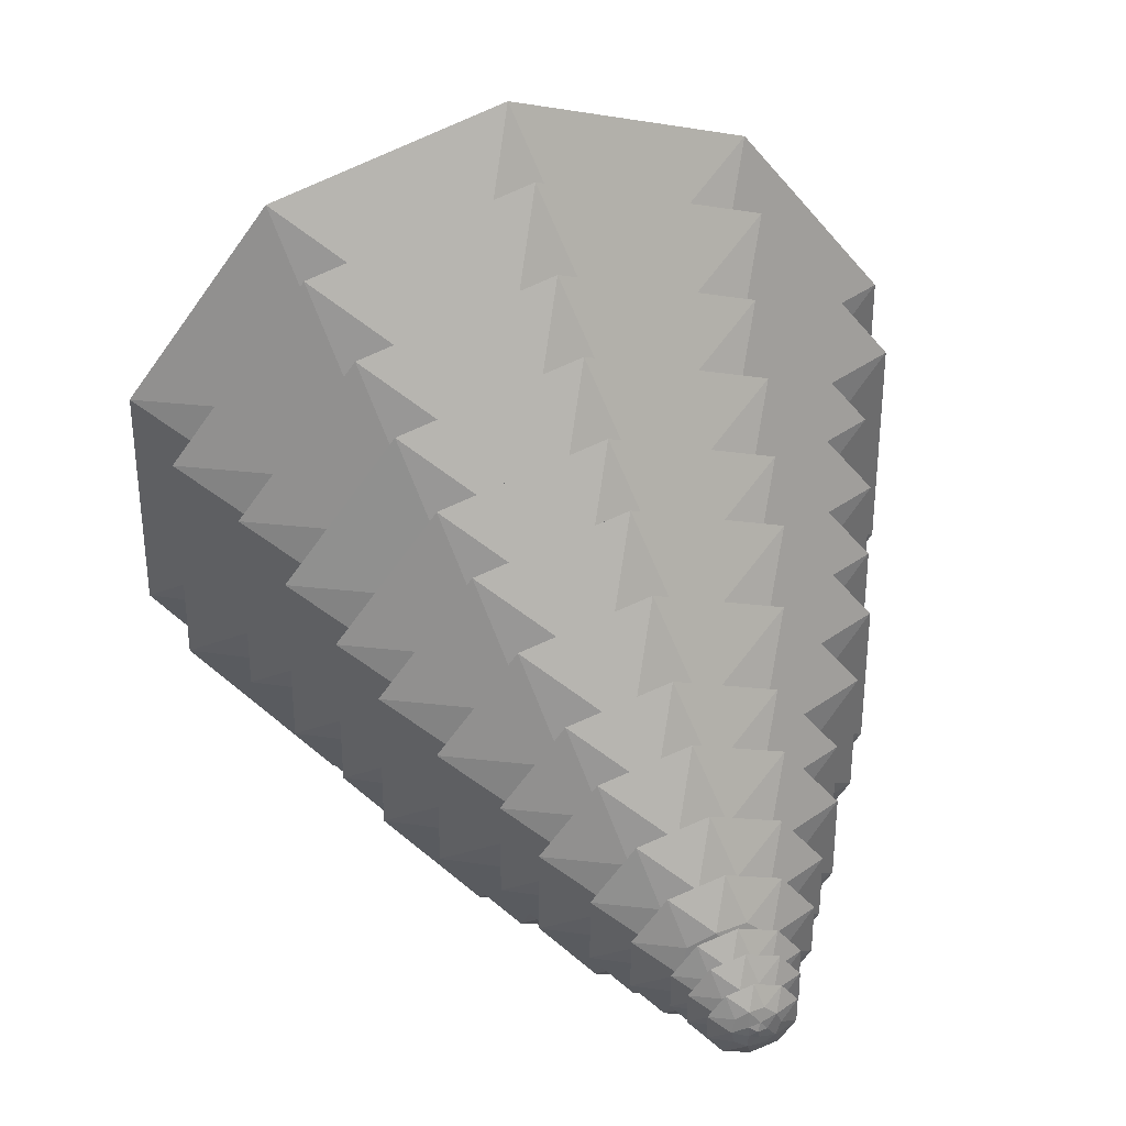
<metadata>
{"format":"obj","ext":"obj","renderer":"f3d","projection":"perspective","resolution":1024,"background":"white","views":[{"elev":39.5,"azim":165.2,"up":"+Z"}]}
</metadata>
<code>
o Icosphere_Icosphere.001
v -0.4104 3.158 -1.263
v 1.075 3.158 -0.7805
v 1.075 3.158 0.781
v -0.4105 3.158 1.263
v -1.328 3.158 0.000205
v -8e-06 3.534 0.000295
v -2.312 2.608 -0.7512
v -2.312 2.608 0.7513
v 3.7e-05 2.608 -2.431
v -1.429 2.608 -1.967
v 2.312 2.608 -0.7511
v 1.429 2.608 -1.967
v 1.429 2.607 1.967
v 2.312 2.608 0.7514
v -1.429 2.607 1.967
v -4.4e-05 2.607 2.431
v -1.022 3.255 -0.7423
v 0.3904 3.255 -1.201
v 1.263 3.255 0.000266
v 0.3904 3.255 1.202
v -1.022 3.255 0.7428
v -0.1625 3.41 -0.4997
v -0.5257 3.41 0.000264
v 0.4253 3.41 -0.3087
v 0.4253 3.41 0.3093
v -0.1625 3.41 0.5003
f 1 17 22
f 2 18 24
f 3 19 25
f 4 20 26
f 5 21 23
f 23 26 6
f 23 21 26
f 21 4 26
f 26 25 6
f 26 20 25
f 20 3 25
f 25 24 6
f 25 19 24
f 19 2 24
f 24 22 6
f 24 18 22
f 18 1 22
f 22 23 6
f 22 17 23
f 17 5 23
f 8 21 5
f 8 15 21
f 15 4 21
f 16 20 4
f 16 13 20
f 13 3 20
f 14 19 3
f 14 11 19
f 11 2 19
f 12 18 2
f 12 9 18
f 9 1 18
f 10 17 1
f 10 7 17
f 7 5 17
f 15 16 4
f 13 14 3
f 11 12 2
f 9 10 1
f 7 8 5
f 16 15 9
f 15 8 9
f 8 7 9
f 7 10 9
f 9 12 11
f 11 14 9
f 14 13 9
f 13 16 9
o Icosphere.001_Icosphere.002
v -0.385 3.753 -1.185
v 1.008 3.753 -0.7325
v 1.008 3.753 0.7319
v -0.3849 3.754 1.184
v -1.246 3.753 -0.000245
v 1.1e-05 4.106 -0.000353
v -2.168 3.237 -0.7047
v -2.168 3.237 0.7044
v -4.3e-05 3.237 -2.28
v -1.34 3.237 -1.845
v 2.168 3.237 -0.7047
v 1.34 3.237 -1.845
v 1.34 3.238 1.844
v 2.168 3.237 0.7044
v -1.34 3.238 1.844
v 5.2e-05 3.238 2.28
v -0.9585 3.844 -0.6966
v 0.3661 3.844 -1.127
v 1.185 3.844 -0.000317
v 0.3661 3.844 1.126
v -0.9584 3.844 0.6961
v -0.1524 3.99 -0.4692
v -0.493 3.99 -0.000315
v 0.3989 3.99 -0.2901
v 0.3989 3.99 0.2895
v -0.1523 3.99 0.4686
f 27 43 48
f 28 44 50
f 29 45 51
f 30 46 52
f 31 47 49
f 49 52 32
f 49 47 52
f 47 30 52
f 52 51 32
f 52 46 51
f 46 29 51
f 51 50 32
f 51 45 50
f 45 28 50
f 50 48 32
f 50 44 48
f 44 27 48
f 48 49 32
f 48 43 49
f 43 31 49
f 34 47 31
f 34 41 47
f 41 30 47
f 42 46 30
f 42 39 46
f 39 29 46
f 40 45 29
f 40 37 45
f 37 28 45
f 38 44 28
f 38 35 44
f 35 27 44
f 36 43 27
f 36 33 43
f 33 31 43
f 41 42 30
f 39 40 29
f 37 38 28
f 35 36 27
f 33 34 31
f 42 41 35
f 41 34 35
f 34 33 35
f 33 36 35
f 35 38 37
f 37 40 35
f 40 39 35
f 39 42 35
o Icosphere.002_Icosphere.003
v -0.3335 4.17 -1.026
v 0.8731 4.17 -0.6341
v 0.8731 4.169 0.6346
v -0.3335 4.169 1.027
v -1.079 4.17 0.000217
v -8e-06 4.475 0.000314
v -1.879 3.723 -0.6103
v -1.879 3.722 0.6105
v 3.9e-05 3.723 -1.975
v -1.161 3.723 -1.598
v 1.879 3.723 -0.6102
v 1.161 3.723 -1.598
v 1.161 3.722 1.598
v 1.879 3.722 0.6106
v -1.161 3.722 1.598
v -4.7e-05 3.722 1.975
v -0.8304 4.248 -0.6031
v 0.3172 4.248 -0.9759
v 1.026 4.248 0.000282
v 0.3171 4.248 0.9764
v -0.8304 4.248 0.6035
v -0.132 4.375 -0.406
v -0.4272 4.375 0.00028
v 0.3456 4.375 -0.2508
v 0.3456 4.375 0.2514
v -0.132 4.374 0.4065
f 53 69 74
f 54 70 76
f 55 71 77
f 56 72 78
f 57 73 75
f 75 78 58
f 75 73 78
f 73 56 78
f 78 77 58
f 78 72 77
f 72 55 77
f 77 76 58
f 77 71 76
f 71 54 76
f 76 74 58
f 76 70 74
f 70 53 74
f 74 75 58
f 74 69 75
f 69 57 75
f 60 73 57
f 60 67 73
f 67 56 73
f 68 72 56
f 68 65 72
f 65 55 72
f 66 71 55
f 66 63 71
f 63 54 71
f 64 70 54
f 64 61 70
f 61 53 70
f 62 69 53
f 62 59 69
f 59 57 69
f 67 68 56
f 65 66 55
f 63 64 54
f 61 62 53
f 59 60 57
f 68 67 61
f 67 60 61
f 60 59 61
f 59 62 61
f 61 64 63
f 63 66 61
f 66 65 61
f 65 68 61
o Icosphere.003_Icosphere.004
v -0.3059 4.695 -0.9416
v 0.8007 4.695 -0.5821
v 0.8007 4.696 0.5814
v -0.3058 4.696 0.941
v -0.9897 4.696 -0.000273
v 1.3e-05 4.976 -0.000394
v -1.723 4.285 -0.5599
v -1.723 4.286 0.5597
v -4.8e-05 4.285 -1.812
v -1.065 4.285 -1.466
v 1.723 4.285 -0.56
v 1.065 4.285 -1.466
v 1.065 4.286 1.465
v 1.723 4.286 0.5596
v -1.065 4.286 1.465
v 5.8e-05 4.286 1.811
v -0.7615 4.767 -0.5536
v 0.2909 4.767 -0.8955
v 0.9413 4.768 -0.000353
v 0.2909 4.768 0.8949
v -0.7615 4.768 0.553
v -0.121 4.883 -0.3729
v -0.3917 4.884 -0.000352
v 0.3169 4.884 -0.2306
v 0.3169 4.884 0.2299
v -0.121 4.884 0.3722
f 79 95 100
f 80 96 102
f 81 97 103
f 82 98 104
f 83 99 101
f 101 104 84
f 101 99 104
f 99 82 104
f 104 103 84
f 104 98 103
f 98 81 103
f 103 102 84
f 103 97 102
f 97 80 102
f 102 100 84
f 102 96 100
f 96 79 100
f 100 101 84
f 100 95 101
f 95 83 101
f 86 99 83
f 86 93 99
f 93 82 99
f 94 98 82
f 94 91 98
f 91 81 98
f 92 97 81
f 92 89 97
f 89 80 97
f 90 96 80
f 90 87 96
f 87 79 96
f 88 95 79
f 88 85 95
f 85 83 95
f 93 94 82
f 91 92 81
f 89 90 80
f 87 88 79
f 85 86 83
f 94 93 87
f 93 86 87
f 86 85 87
f 85 88 87
f 87 90 89
f 89 92 87
f 92 91 87
f 91 94 87
o Icosphere.004_Icosphere.005
v -0.2736 5.156 -0.8419
v 0.7165 5.156 -0.5202
v 0.7164 5.155 0.5209
v -0.2737 5.155 0.8426
v -0.8856 5.155 0.000303
v -1e-05 5.406 0.000438
v -1.542 4.789 -0.5007
v -1.542 4.788 0.501
v 5.6e-05 4.789 -1.621
v -0.9527 4.789 -1.311
v 1.542 4.789 -0.5006
v 0.9528 4.789 -1.311
v 0.9527 4.788 1.312
v 1.542 4.788 0.5011
v -0.9528 4.788 1.311
v -6.5e-05 4.788 1.621
v -0.6814 5.22 -0.4947
v 0.2603 5.22 -0.8006
v 0.8422 5.22 0.000394
v 0.2602 5.219 0.8014
v -0.6814 5.22 0.4954
v -0.1083 5.324 -0.3329
v -0.3505 5.324 0.000391
v 0.2836 5.324 -0.2056
v 0.2835 5.323 0.2064
v -0.1083 5.323 0.3337
f 105 121 126
f 106 122 128
f 107 123 129
f 108 124 130
f 109 125 127
f 127 130 110
f 127 125 130
f 125 108 130
f 130 129 110
f 130 124 129
f 124 107 129
f 129 128 110
f 129 123 128
f 123 106 128
f 128 126 110
f 128 122 126
f 122 105 126
f 126 127 110
f 126 121 127
f 121 109 127
f 112 125 109
f 112 119 125
f 119 108 125
f 120 124 108
f 120 117 124
f 117 107 124
f 118 123 107
f 118 115 123
f 115 106 123
f 116 122 106
f 116 113 122
f 113 105 122
f 114 121 105
f 114 111 121
f 111 109 121
f 119 120 108
f 117 118 107
f 115 116 106
f 113 114 105
f 111 112 109
f 120 119 113
f 119 112 113
f 112 111 113
f 111 114 113
f 113 116 115
f 115 118 113
f 118 117 113
f 117 120 113
o Icosphere.005_Icosphere.006
v -0.2489 5.569 -0.7661
v 0.6516 5.569 -0.4736
v 0.6516 5.569 0.4732
v -0.2488 5.57 0.7658
v -0.8054 5.569 -0.000182
v 8e-06 5.797 -0.000262
v -1.402 5.236 -0.4556
v -1.402 5.236 0.4554
v -3.2e-05 5.235 -1.474
v -0.8665 5.235 -1.193
v 1.402 5.236 -0.4556
v 0.8664 5.235 -1.193
v 0.8665 5.236 1.192
v 1.402 5.236 0.4554
v -0.8664 5.236 1.192
v 3.9e-05 5.236 1.474
v -0.6197 5.628 -0.4504
v 0.2367 5.628 -0.7287
v 0.766 5.628 -0.000236
v 0.2367 5.628 0.7282
v -0.6197 5.628 0.45
v -0.0985 5.722 -0.3034
v -0.3188 5.722 -0.000235
v 0.2579 5.722 -0.1876
v 0.2579 5.722 0.1871
v -0.09849 5.722 0.3029
f 131 147 152
f 132 148 154
f 133 149 155
f 134 150 156
f 135 151 153
f 153 156 136
f 153 151 156
f 151 134 156
f 156 155 136
f 156 150 155
f 150 133 155
f 155 154 136
f 155 149 154
f 149 132 154
f 154 152 136
f 154 148 152
f 148 131 152
f 152 153 136
f 152 147 153
f 147 135 153
f 138 151 135
f 138 145 151
f 145 134 151
f 146 150 134
f 146 143 150
f 143 133 150
f 144 149 133
f 144 141 149
f 141 132 149
f 142 148 132
f 142 139 148
f 139 131 148
f 140 147 131
f 140 137 147
f 137 135 147
f 145 146 134
f 143 144 133
f 141 142 132
f 139 140 131
f 137 138 135
f 146 145 139
f 145 138 139
f 138 137 139
f 137 140 139
f 139 142 141
f 141 144 139
f 144 143 139
f 143 146 139
o Icosphere.006_Icosphere.007
v -0.2101 5.961 -0.6465
v 0.5502 5.961 -0.3995
v 0.5501 5.961 0.3999
v -0.2102 5.961 0.6469
v -0.68 5.961 0.000188
v -6e-06 6.153 0.000271
v -1.184 5.679 -0.3845
v -1.184 5.679 0.3847
v 3.4e-05 5.679 -1.245
v -0.7316 5.679 -1.007
v 1.184 5.679 -0.3845
v 0.7316 5.679 -1.007
v 0.7316 5.679 1.007
v 1.184 5.679 0.3848
v -0.7316 5.679 1.007
v -4e-05 5.679 1.245
v -0.5232 6.01 -0.3799
v 0.1999 6.01 -0.6149
v 0.6467 6.01 0.000244
v 0.1998 6.01 0.6153
v -0.5232 6.01 0.3804
v -0.08317 6.09 -0.2557
v -0.2692 6.09 0.000242
v 0.2177 6.09 -0.1579
v 0.2177 6.09 0.1585
v -0.08318 6.09 0.2562
f 157 173 178
f 158 174 180
f 159 175 181
f 160 176 182
f 161 177 179
f 179 182 162
f 179 177 182
f 177 160 182
f 182 181 162
f 182 176 181
f 176 159 181
f 181 180 162
f 181 175 180
f 175 158 180
f 180 178 162
f 180 174 178
f 174 157 178
f 178 179 162
f 178 173 179
f 173 161 179
f 164 177 161
f 164 171 177
f 171 160 177
f 172 176 160
f 172 169 176
f 169 159 176
f 170 175 159
f 170 167 175
f 167 158 175
f 168 174 158
f 168 165 174
f 165 157 174
f 166 173 157
f 166 163 173
f 163 161 173
f 171 172 160
f 169 170 159
f 167 168 158
f 165 166 157
f 163 164 161
f 172 171 165
f 171 164 165
f 164 163 165
f 163 166 165
f 165 168 167
f 167 170 165
f 170 169 165
f 169 172 165
o Icosphere.007_Icosphere.008
v -0.1663 6.3 -0.5119
v 0.4353 6.3 -0.3164
v 0.4354 6.3 0.3162
v -0.1663 6.3 0.5117
v -0.5381 6.3 -7.7e-05
v 3e-06 6.452 -0.00011
v -0.9367 6.077 -0.3044
v -0.9367 6.077 0.3043
v -1.4e-05 6.077 -0.985
v -0.5789 6.077 -0.7968
v 0.9367 6.077 -0.3044
v 0.5789 6.077 -0.7969
v 0.5789 6.077 0.7968
v 0.9367 6.077 0.3043
v -0.5789 6.077 0.7968
v 1.6e-05 6.077 0.9849
v -0.414 6.339 -0.3009
v 0.1581 6.339 -0.4868
v 0.5118 6.339 -9.9e-05
v 0.1582 6.339 0.4866
v -0.414 6.339 0.3007
v -0.06581 6.402 -0.2027
v -0.213 6.402 -9.9e-05
v 0.1723 6.402 -0.1253
v 0.1723 6.402 0.1251
v -0.06581 6.402 0.2025
f 183 199 204
f 184 200 206
f 185 201 207
f 186 202 208
f 187 203 205
f 205 208 188
f 205 203 208
f 203 186 208
f 208 207 188
f 208 202 207
f 202 185 207
f 207 206 188
f 207 201 206
f 201 184 206
f 206 204 188
f 206 200 204
f 200 183 204
f 204 205 188
f 204 199 205
f 199 187 205
f 190 203 187
f 190 197 203
f 197 186 203
f 198 202 186
f 198 195 202
f 195 185 202
f 196 201 185
f 196 193 201
f 193 184 201
f 194 200 184
f 194 191 200
f 191 183 200
f 192 199 183
f 192 189 199
f 189 187 199
f 197 198 186
f 195 196 185
f 193 194 184
f 191 192 183
f 189 190 187
f 198 197 191
f 197 190 191
f 190 189 191
f 189 192 191
f 191 194 193
f 193 196 191
f 196 195 191
f 195 198 191
o Icosphere.008_Icosphere.009
v -0.1453 6.639 -0.447
v 0.3805 6.639 -0.2762
v 0.3805 6.638 0.2767
v -0.1454 6.638 0.4475
v -0.4703 6.638 0.000235
v -7e-06 6.771 0.00034
v -0.8187 6.444 -0.2659
v -0.8187 6.443 0.2661
v 4.4e-05 6.444 -0.8607
v -0.5059 6.444 -0.6963
v 0.8187 6.444 -0.2658
v 0.506 6.444 -0.6962
v 0.5059 6.443 0.6966
v 0.8187 6.443 0.2662
v -0.506 6.443 0.6965
v -5e-05 6.443 0.861
v -0.3619 6.673 -0.2627
v 0.1382 6.673 -0.4251
v 0.4473 6.673 0.000306
v 0.1382 6.672 0.4257
v -0.3619 6.672 0.2632
v -0.05752 6.728 -0.1767
v -0.1862 6.728 0.000304
v 0.1506 6.728 -0.1091
v 0.1506 6.728 0.1097
v -0.05754 6.728 0.1773
f 209 225 230
f 210 226 232
f 211 227 233
f 212 228 234
f 213 229 231
f 231 234 214
f 231 229 234
f 229 212 234
f 234 233 214
f 234 228 233
f 228 211 233
f 233 232 214
f 233 227 232
f 227 210 232
f 232 230 214
f 232 226 230
f 226 209 230
f 230 231 214
f 230 225 231
f 225 213 231
f 216 229 213
f 216 223 229
f 223 212 229
f 224 228 212
f 224 221 228
f 221 211 228
f 222 227 211
f 222 219 227
f 219 210 227
f 220 226 210
f 220 217 226
f 217 209 226
f 218 225 209
f 218 215 225
f 215 213 225
f 223 224 212
f 221 222 211
f 219 220 210
f 217 218 209
f 215 216 213
f 224 223 217
f 223 216 217
f 216 215 217
f 215 218 217
f 217 220 219
f 219 222 217
f 222 221 217
f 221 224 217
o Icosphere.009_Icosphere.010
v -0.112 6.926 -0.3449
v 0.2932 6.926 -0.2133
v 0.2932 6.926 0.2127
v -0.112 6.926 0.3444
v -0.3624 6.926 -0.000223
v 1.2e-05 7.028 -0.00032
v -0.6308 6.776 -0.2051
v -0.6308 6.776 0.2049
v -3.7e-05 6.775 -0.6634
v -0.3899 6.775 -0.5367
v 0.6308 6.775 -0.2051
v 0.3898 6.775 -0.5368
v 0.3899 6.776 0.5364
v 0.6308 6.776 0.2048
v -0.3898 6.776 0.5365
v 4.7e-05 6.776 0.6631
v -0.2788 6.952 -0.2028
v 0.1065 6.952 -0.3281
v 0.3447 6.952 -0.000287
v 0.1065 6.952 0.3275
v -0.2788 6.952 0.2023
v -0.04432 6.995 -0.1367
v -0.1434 6.995 -0.000286
v 0.116 6.995 -0.08461
v 0.1161 6.995 0.084
v -0.0443 6.995 0.1361
f 235 251 256
f 236 252 258
f 237 253 259
f 238 254 260
f 239 255 257
f 257 260 240
f 257 255 260
f 255 238 260
f 260 259 240
f 260 254 259
f 254 237 259
f 259 258 240
f 259 253 258
f 253 236 258
f 258 256 240
f 258 252 256
f 252 235 256
f 256 257 240
f 256 251 257
f 251 239 257
f 242 255 239
f 242 249 255
f 249 238 255
f 250 254 238
f 250 247 254
f 247 237 254
f 248 253 237
f 248 245 253
f 245 236 253
f 246 252 236
f 246 243 252
f 243 235 252
f 244 251 235
f 244 241 251
f 241 239 251
f 249 250 238
f 247 248 237
f 245 246 236
f 243 244 235
f 241 242 239
f 250 249 243
f 249 242 243
f 242 241 243
f 241 244 243
f 243 246 245
f 245 248 243
f 248 247 243
f 247 250 243
o Icosphere.010_Icosphere.011
v -0.08729 7.179 -0.2686
v 0.2286 7.179 -0.1659
v 0.2286 7.179 0.1662
v -0.08732 7.179 0.2688
v -0.2825 7.179 0.000129
v -4e-06 7.259 0.000186
v -0.4918 7.062 -0.1597
v -0.4918 7.062 0.1598
v 2.4e-05 7.063 -0.517
v -0.3039 7.062 -0.4183
v 0.4918 7.062 -0.1597
v 0.304 7.062 -0.4182
v 0.3039 7.062 0.4184
v 0.4918 7.062 0.1599
v -0.304 7.062 0.4184
v -2.8e-05 7.062 0.5172
v -0.2174 7.2 -0.1578
v 0.08304 7.2 -0.2554
v 0.2687 7.2 0.000167
v 0.08302 7.2 0.2557
v -0.2174 7.2 0.1581
v -0.03455 7.233 -0.1062
v -0.1118 7.233 0.000166
v 0.09046 7.233 -0.06555
v 0.09046 7.233 0.0659
v -0.03456 7.233 0.1065
f 261 277 282
f 262 278 284
f 263 279 285
f 264 280 286
f 265 281 283
f 283 286 266
f 283 281 286
f 281 264 286
f 286 285 266
f 286 280 285
f 280 263 285
f 285 284 266
f 285 279 284
f 279 262 284
f 284 282 266
f 284 278 282
f 278 261 282
f 282 283 266
f 282 277 283
f 277 265 283
f 268 281 265
f 268 275 281
f 275 264 281
f 276 280 264
f 276 273 280
f 273 263 280
f 274 279 263
f 274 271 279
f 271 262 279
f 272 278 262
f 272 269 278
f 269 261 278
f 270 277 261
f 270 267 277
f 267 265 277
f 275 276 264
f 273 274 263
f 271 272 262
f 269 270 261
f 267 268 265
f 276 275 269
f 275 268 269
f 268 267 269
f 267 270 269
f 269 272 271
f 271 274 269
f 274 273 269
f 273 276 269
o Icosphere.011_Icosphere.012
v -0.06145 7.378 -0.1892
v 0.1609 7.378 -0.117
v 0.1609 7.378 0.1168
v -0.06143 7.378 0.189
v -0.1988 7.378 -8.9e-05
v 4e-06 7.434 -0.000128
v -0.3461 7.296 -0.1125
v -0.3461 7.296 0.1124
v -1.5e-05 7.295 -0.364
v -0.2139 7.295 -0.2945
v 0.3461 7.296 -0.1125
v 0.2139 7.295 -0.2945
v 0.2139 7.296 0.2944
v 0.3461 7.296 0.1124
v -0.2139 7.296 0.2944
v 1.9e-05 7.296 0.3639
v -0.153 7.392 -0.1113
v 0.05843 7.392 -0.18
v 0.1891 7.392 -0.000115
v 0.05845 7.393 0.1797
v -0.153 7.392 0.1111
v -0.02432 7.416 -0.07497
v -0.0787 7.416 -0.000115
v 0.06367 7.416 -0.04638
v 0.06368 7.416 0.04614
v -0.02431 7.416 0.07473
f 287 303 308
f 288 304 310
f 289 305 311
f 290 306 312
f 291 307 309
f 309 312 292
f 309 307 312
f 307 290 312
f 312 311 292
f 312 306 311
f 306 289 311
f 311 310 292
f 311 305 310
f 305 288 310
f 310 308 292
f 310 304 308
f 304 287 308
f 308 309 292
f 308 303 309
f 303 291 309
f 294 307 291
f 294 301 307
f 301 290 307
f 302 306 290
f 302 299 306
f 299 289 306
f 300 305 289
f 300 297 305
f 297 288 305
f 298 304 288
f 298 295 304
f 295 287 304
f 296 303 287
f 296 293 303
f 293 291 303
f 301 302 290
f 299 300 289
f 297 298 288
f 295 296 287
f 293 294 291
f 302 301 295
f 301 294 295
f 294 293 295
f 293 296 295
f 295 298 297
f 297 300 295
f 300 299 295
f 299 302 295
o Icosphere.012_Icosphere.013
v -0.04227 7.638 -0.1301
v 0.1106 7.638 -0.08044
v 0.1107 7.638 0.08034
v -0.04226 7.638 0.13
v -0.1368 7.638 -4.3e-05
v 2e-06 7.677 -6.2e-05
v -0.2381 7.581 -0.07737
v -0.2381 7.581 0.07734
v -7e-06 7.581 -0.2504
v -0.1471 7.581 -0.2025
v 0.2381 7.581 -0.07739
v 0.1471 7.581 -0.2025
v 0.1471 7.581 0.2025
v 0.2381 7.581 0.07732
v -0.1471 7.581 0.2025
v 9e-06 7.581 0.2503
v -0.1052 7.648 -0.0765
v 0.04019 7.648 -0.1238
v 0.1301 7.648 -5.5e-05
v 0.0402 7.648 0.1237
v -0.1052 7.648 0.07641
v -0.01673 7.664 -0.05154
v -0.05413 7.664 -5.5e-05
v 0.0438 7.664 -0.03188
v 0.0438 7.664 0.03176
v -0.01672 7.664 0.05143
f 313 329 334
f 314 330 336
f 315 331 337
f 316 332 338
f 317 333 335
f 335 338 318
f 335 333 338
f 333 316 338
f 338 337 318
f 338 332 337
f 332 315 337
f 337 336 318
f 337 331 336
f 331 314 336
f 336 334 318
f 336 330 334
f 330 313 334
f 334 335 318
f 334 329 335
f 329 317 335
f 320 333 317
f 320 327 333
f 327 316 333
f 328 332 316
f 328 325 332
f 325 315 332
f 326 331 315
f 326 323 331
f 323 314 331
f 324 330 314
f 324 321 330
f 321 313 330
f 322 329 313
f 322 319 329
f 319 317 329
f 327 328 316
f 325 326 315
f 323 324 314
f 321 322 313
f 319 320 317
f 328 327 321
f 327 320 321
f 320 319 321
f 319 322 321
f 321 324 323
f 323 326 321
f 326 325 321
f 325 328 321
o Icosphere.013_Icosphere.014
v -0.05292 7.504 -0.1628
v 0.1386 7.504 -0.1005
v 0.1386 7.504 0.1008
v -0.05294 7.504 0.163
v -0.1713 7.504 0.00013
v -3e-06 7.553 0.000188
v -0.2981 7.433 -0.09682
v -0.2982 7.433 0.09693
v 2.5e-05 7.434 -0.3134
v -0.1842 7.434 -0.2536
v 0.2982 7.433 -0.09677
v 0.1843 7.434 -0.2535
v 0.1842 7.433 0.2537
v 0.2981 7.433 0.09698
v -0.1843 7.433 0.2537
v -2.8e-05 7.433 0.3136
v -0.1318 7.517 -0.0956
v 0.05035 7.517 -0.1548
v 0.1629 7.517 0.000169
v 0.05032 7.517 0.1551
v -0.1318 7.517 0.09589
v -0.02095 7.537 -0.0643
v -0.0678 7.537 0.000168
v 0.05485 7.537 -0.03967
v 0.05484 7.537 0.04002
v -0.02096 7.537 0.06465
f 339 355 360
f 340 356 362
f 341 357 363
f 342 358 364
f 343 359 361
f 361 364 344
f 361 359 364
f 359 342 364
f 364 363 344
f 364 358 363
f 358 341 363
f 363 362 344
f 363 357 362
f 357 340 362
f 362 360 344
f 362 356 360
f 356 339 360
f 360 361 344
f 360 355 361
f 355 343 361
f 346 359 343
f 346 353 359
f 353 342 359
f 354 358 342
f 354 351 358
f 351 341 358
f 352 357 341
f 352 349 357
f 349 340 357
f 350 356 340
f 350 347 356
f 347 339 356
f 348 355 339
f 348 345 355
f 345 343 355
f 353 354 342
f 351 352 341
f 349 350 340
f 347 348 339
f 345 346 343
f 354 353 347
f 353 346 347
f 346 345 347
f 345 348 347
f 347 350 349
f 349 352 347
f 352 351 347
f 351 354 347
o Trunk_Icosphere
v 0.166 5.17 -0.2285
v -0.2686 5.17 -0.08726
v -0.4139 1.847 -0.1345
v -0.2558 1.847 -0.3521
v 0 1.847 -0.4352
v 0.2558 1.847 -0.3521
v -0.1099 7.613 -0.0357
v -0.06791 7.613 -0.09347
v 1e-06 7.613 -0.1155
v 0.06791 7.613 -0.09347
v 0.2686 5.17 -0.08726
v 0.4139 1.847 -0.1345
v 0.4139 1.847 0.1345
v 0.2558 1.847 0.3521
v -0.166 5.17 -0.2285
v 0 5.17 -0.2824
v 0 1.847 0.4352
v -0.2686 5.17 0.08726
v -0.2558 1.847 0.3521
v -0.4139 1.847 0.1345
v -0.5397 0 -0.1754
v -0.5397 0 0.1754
v 0 0 -0.5675
v -0.3336 0 -0.4591
v 0.5397 0 -0.1754
v 0.3336 0 -0.4591
v 0.3336 0 0.4591
v 0.5397 0 0.1754
v -0.3336 0 0.4591
v 0 0 0.5675
v 0.1099 7.613 -0.0357
v 0.1099 7.613 0.0357
v 0.06791 7.613 0.09347
v 1e-06 7.613 0.1155
v -0.06791 7.613 0.09347
v -0.1099 7.613 0.0357
v 0 5.17 0.2824
v -0.166 5.17 0.2285
v 0.2686 5.17 0.08726
v 0.166 5.17 0.2285
f 384 366 367
f 383 382 384
f 370 375 376
f 381 402 383
f 369 365 370
f 369 379 380
f 378 401 381
f 377 404 378
f 367 379 368
f 379 373 380
f 387 368 369
f 389 377 392
f 390 369 370
f 386 367 385
f 385 368 388
f 393 381 383
f 392 378 391
f 393 384 386
f 387 389 391
f 394 378 381
f 390 376 389
f 403 397 404
f 366 372 379
f 402 400 382
f 404 398 401
f 375 374 395
f 380 374 365
f 401 399 402
f 382 371 366
f 375 396 403
f 397 373 371
f 376 403 377
f 384 382 366
f 383 402 382
f 370 365 375
f 381 401 402
f 369 380 365
f 369 368 379
f 378 404 401
f 377 403 404
f 367 366 379
f 379 372 373
f 387 388 368
f 389 376 377
f 390 387 369
f 386 384 367
f 385 367 368
f 393 394 381
f 392 377 378
f 393 383 384
f 393 386 385
f 385 388 387
f 387 390 389
f 389 392 391
f 391 394 393
f 393 385 391
f 385 387 391
f 394 391 378
f 390 370 376
f 403 396 397
f 366 371 372
f 402 399 400
f 404 397 398
f 375 365 374
f 380 373 374
f 401 398 399
f 382 400 371
f 375 395 396
f 371 400 399
f 399 398 371
f 398 397 371
f 397 396 373
f 396 395 373
f 395 374 373
f 373 372 371
f 376 375 403

</code>
